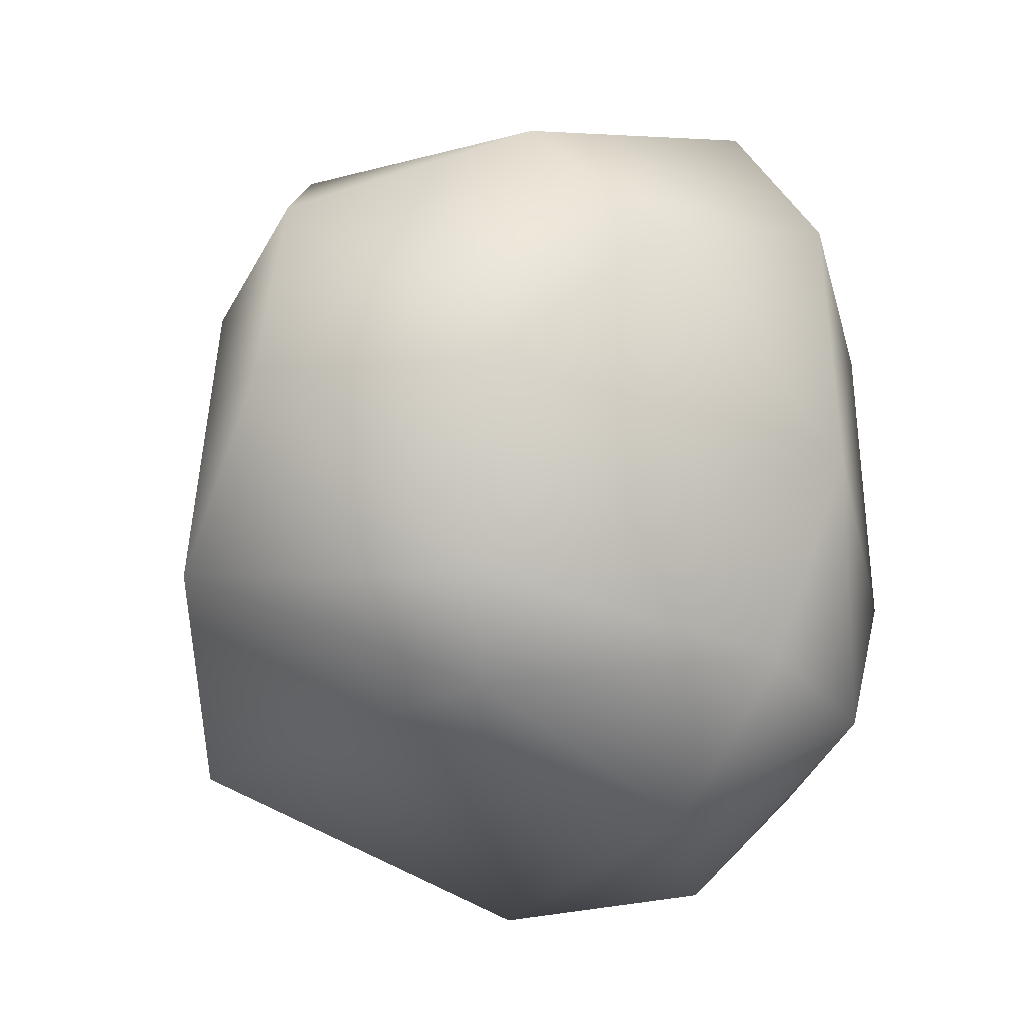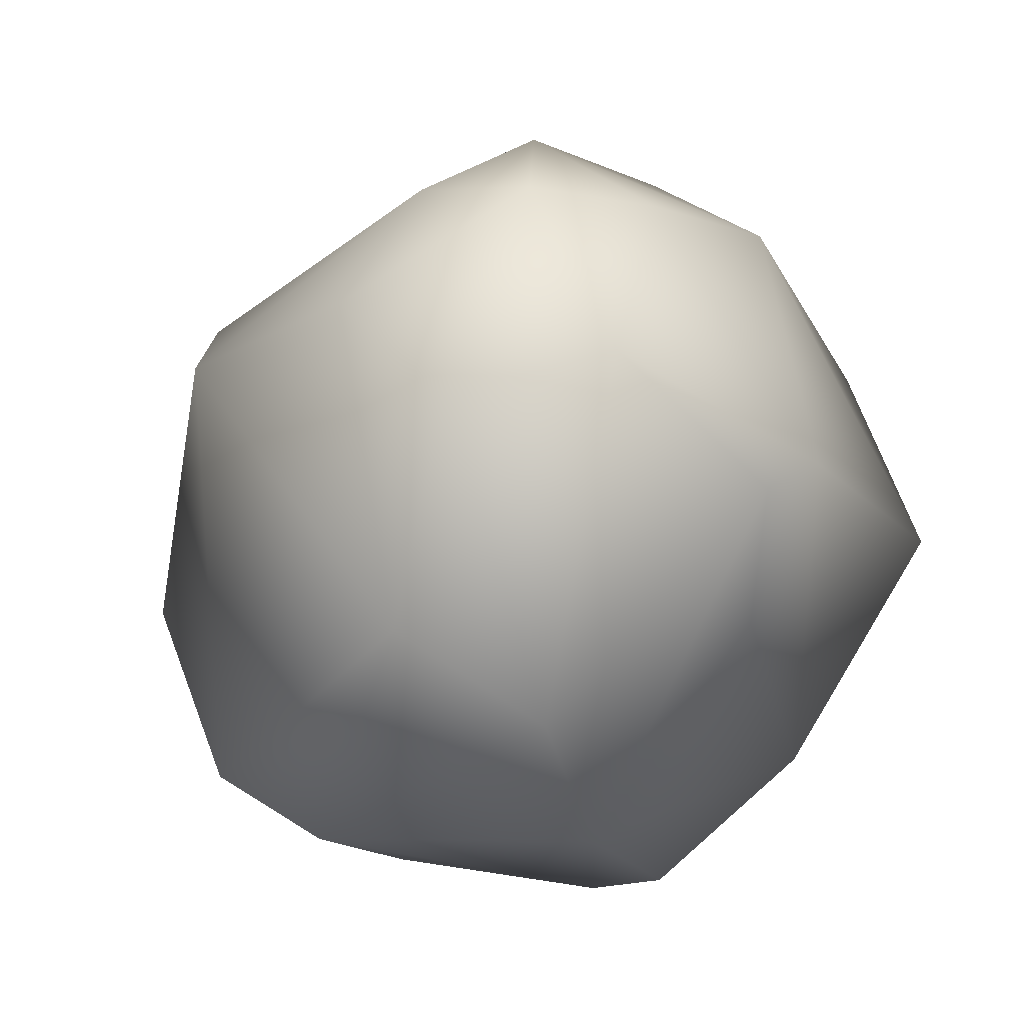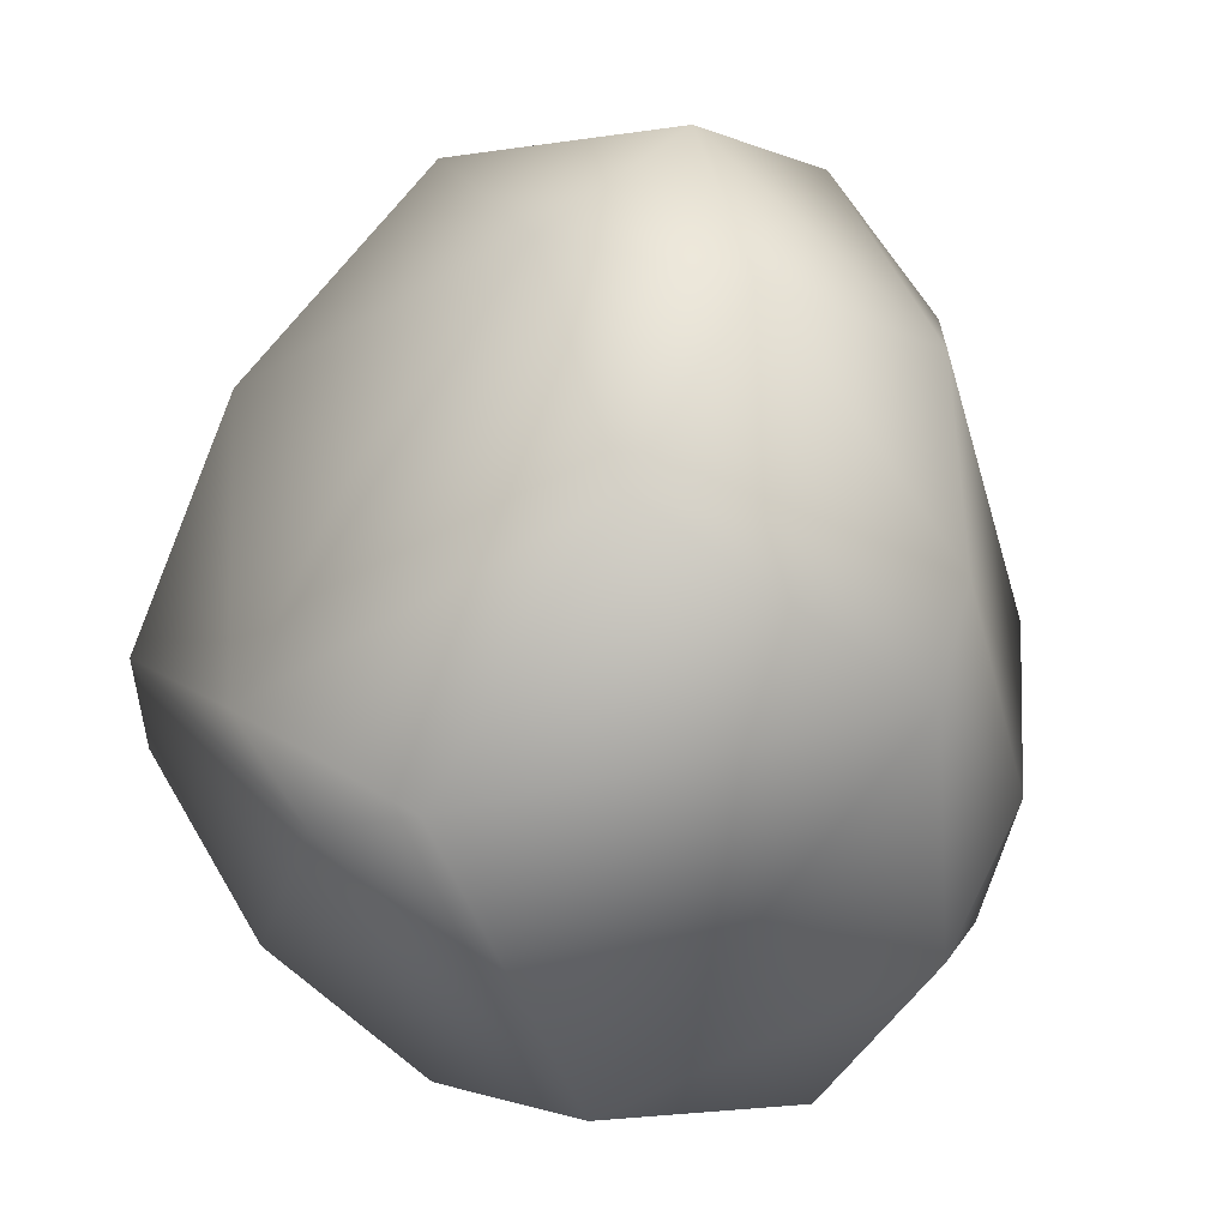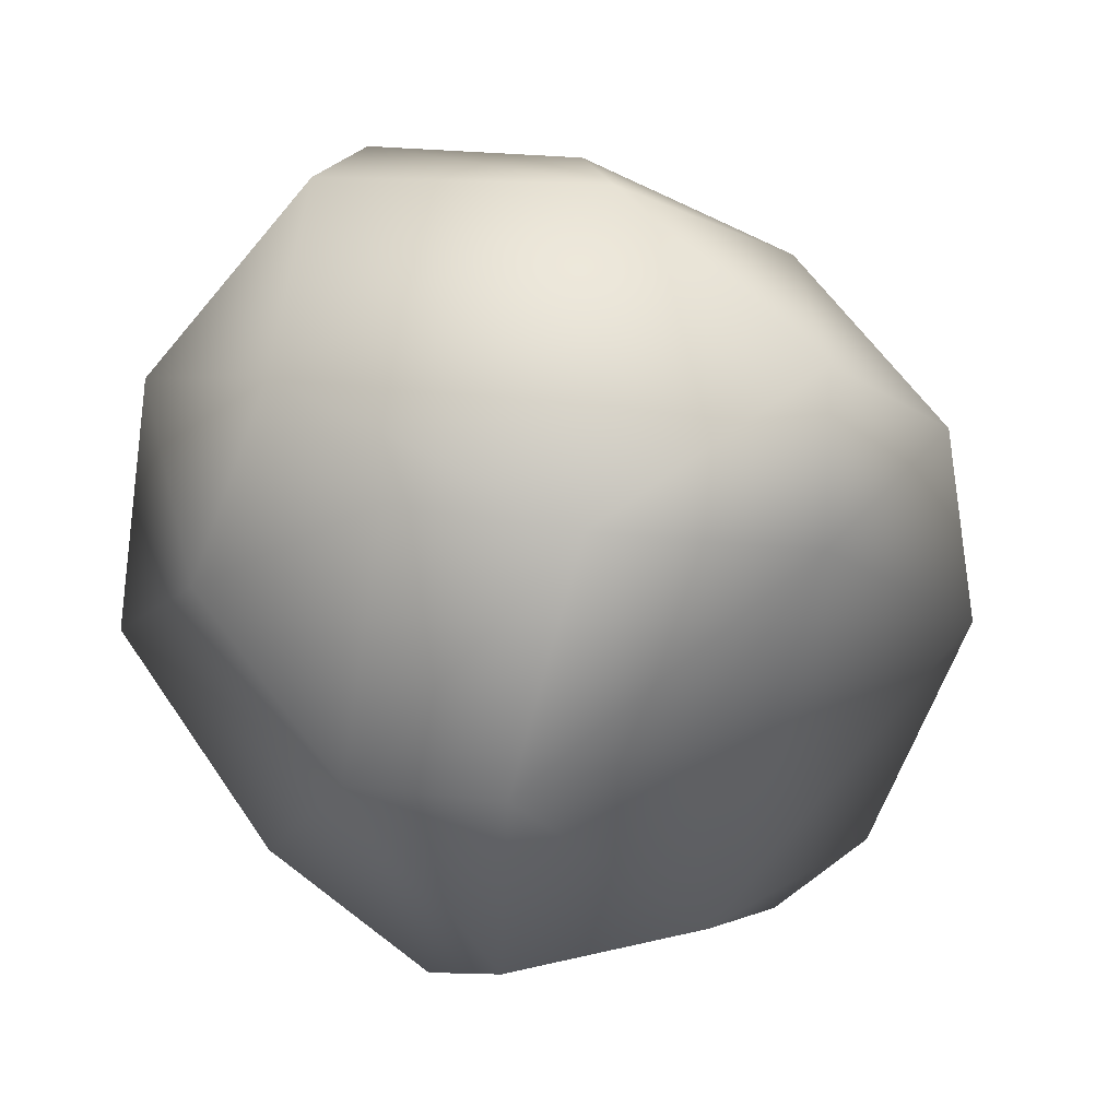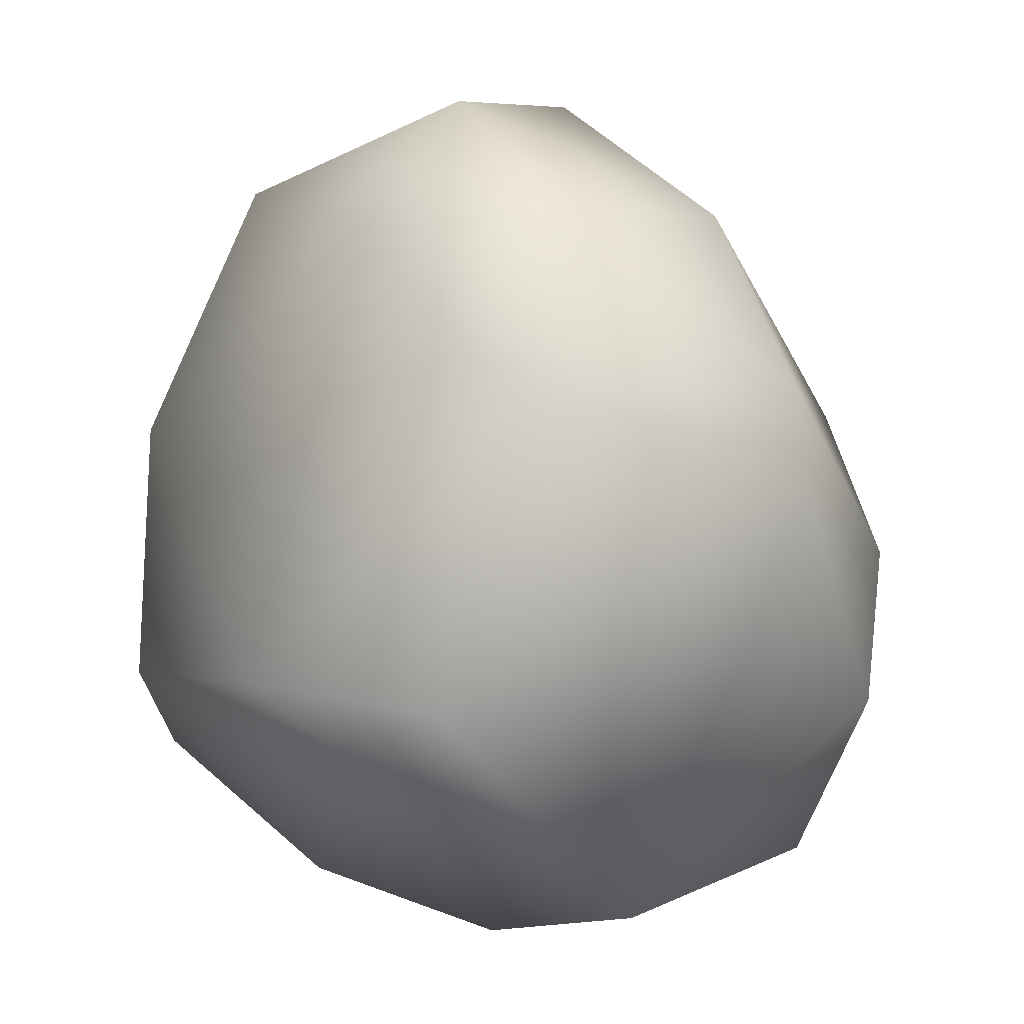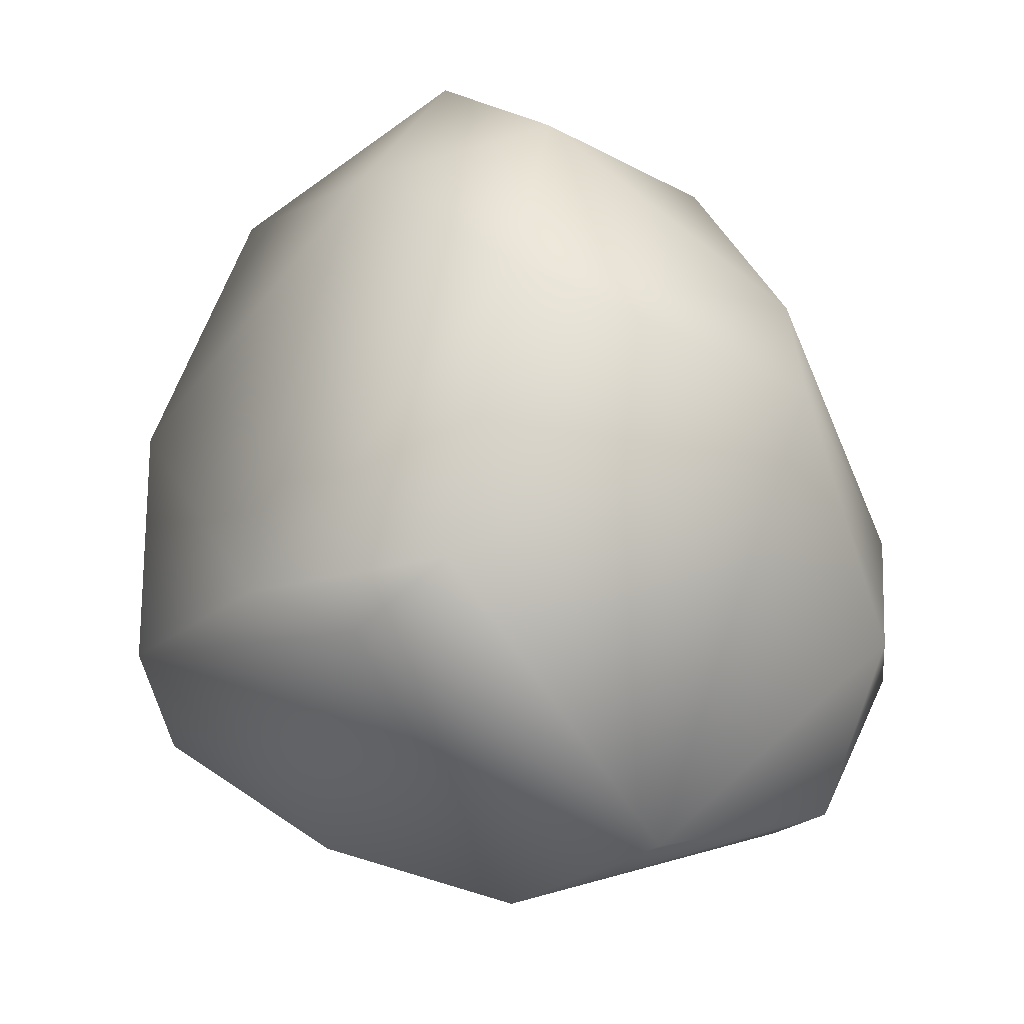
<metadata>
{"format":"obj","ext":"obj","renderer":"f3d","projection":"perspective","resolution":1024,"background":"white","views":[{"elev":18.8,"azim":52.5,"up":"+Y"},{"elev":-66.3,"azim":108.8,"up":"+Y"},{"elev":79.4,"azim":15.9,"up":"+Z"},{"elev":48.1,"azim":-76.2,"up":"+Y"},{"elev":78.9,"azim":-2.4,"up":"+Z"},{"elev":58.4,"azim":-5.1,"up":"+Z"}]}
</metadata>
<code>
o Icosphere.007
v -0.6348 -1.893 2.853
v 2.118 -0.3188 2.162
v -2.796 -1.657 -0.09861
v 2.665 -1.655 0.6457
v 2.686 0.9578 -0.8897
v -0.8418 -1.585 -1.461
v 0.401 1.694 2.968
v -0.322 -3.267 0.06916
v 0.4894 -2.23 -1.931
v 2.299 -0.5997 -1.725
v 1.545 2.66 0.01036
v 1.894 -2.296 -1.221
v -1.958 2.561 0.8644
v -1.09 2.568 -1.556
v -1.31 -2.09 2.258
v 0.4897 2.997 -1.703
v -2.428 -1.037 -1.408
v -2.986 -1.178 0.5173
v -0.3059 2.8 2.158
v -1.653 -2.727 0.1265
v 2.918 -1.167 -0.9141
v -0.01424 0.1684 3.369
v -1.758 0.3611 1.606
v -2.77 0.4251 -0.6497
v 0.5417 3.325 0.4691
v 1.614 1.996 1.597
v 0.3801 -1.839 -2.336
v -0.4631 1.677 -2.758
v 0.7428 -3.247 0.8455
v -1.217 -0.3156 -2.923
v -2.039 -1.477 1.86
v 1.237 1.141 -2.408
v 2.113 -2.718 -0.01163
v 2.099 0.511 2.068
v 1.57 2.422 -1.641
v -1.878 2.386 -0.5247
v -2.86 0.7446 0.5626
v -1.045 1.789 2.331
v -1.801 1.07 -2.013
v 2.939 -0.3753 -0.0456
f 2 4 40
f 20 18 3
f 13 36 24
f 22 38 31
f 22 1 2
f 33 4 29
f 10 21 12
f 5 35 11
f 24 30 17
f 25 14 13
f 38 7 19
f 12 8 9
f 17 20 3
f 14 28 39
f 37 13 24
f 9 8 20
f 28 30 39
f 25 11 35
f 20 8 15
f 36 39 24
f 7 38 22
f 14 16 28
f 10 5 21
f 18 37 24
f 15 1 31
f 25 26 11
f 32 5 10
f 33 8 12
f 37 23 38
f 16 35 28
f 30 28 32
f 27 12 9
f 38 13 37
f 9 20 6
f 30 27 17
f 7 22 34
f 33 29 8
f 40 21 5
f 32 28 35
f 31 38 23
f 18 20 15
f 11 26 5
f 10 27 32
f 3 24 17
f 20 17 6
f 37 31 23
f 14 39 36
f 13 19 25
f 40 5 34
f 27 6 17
f 4 2 29
f 4 21 40
f 34 26 7
f 13 38 19
f 19 7 26
f 34 22 2
f 2 40 34
f 16 14 25
f 13 14 36
f 27 30 32
f 24 3 18
f 1 29 2
f 9 6 27
f 21 33 12
f 19 26 25
f 27 10 12
f 18 31 37
f 29 15 8
f 31 18 15
f 33 21 4
f 34 5 26
f 16 25 35
f 35 5 32
f 31 1 22
f 29 1 15
f 30 24 39

</code>
